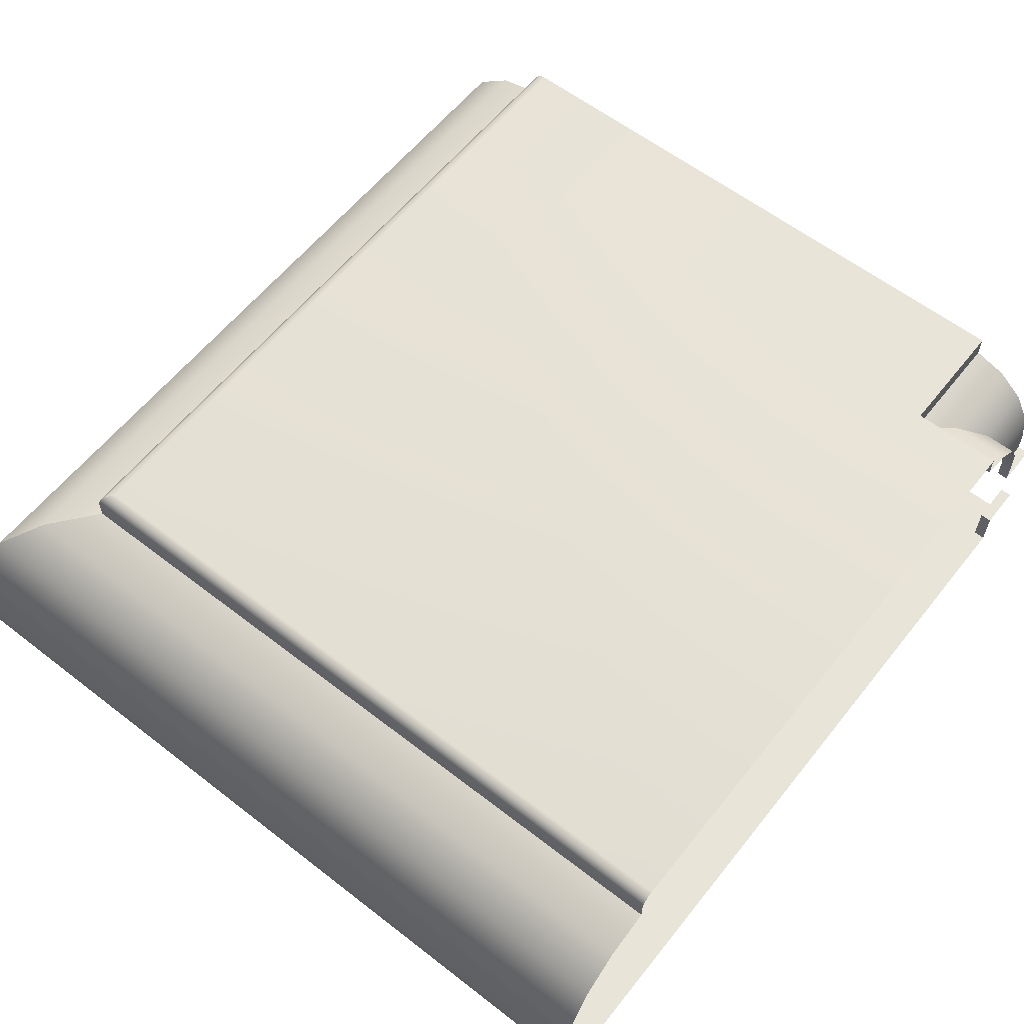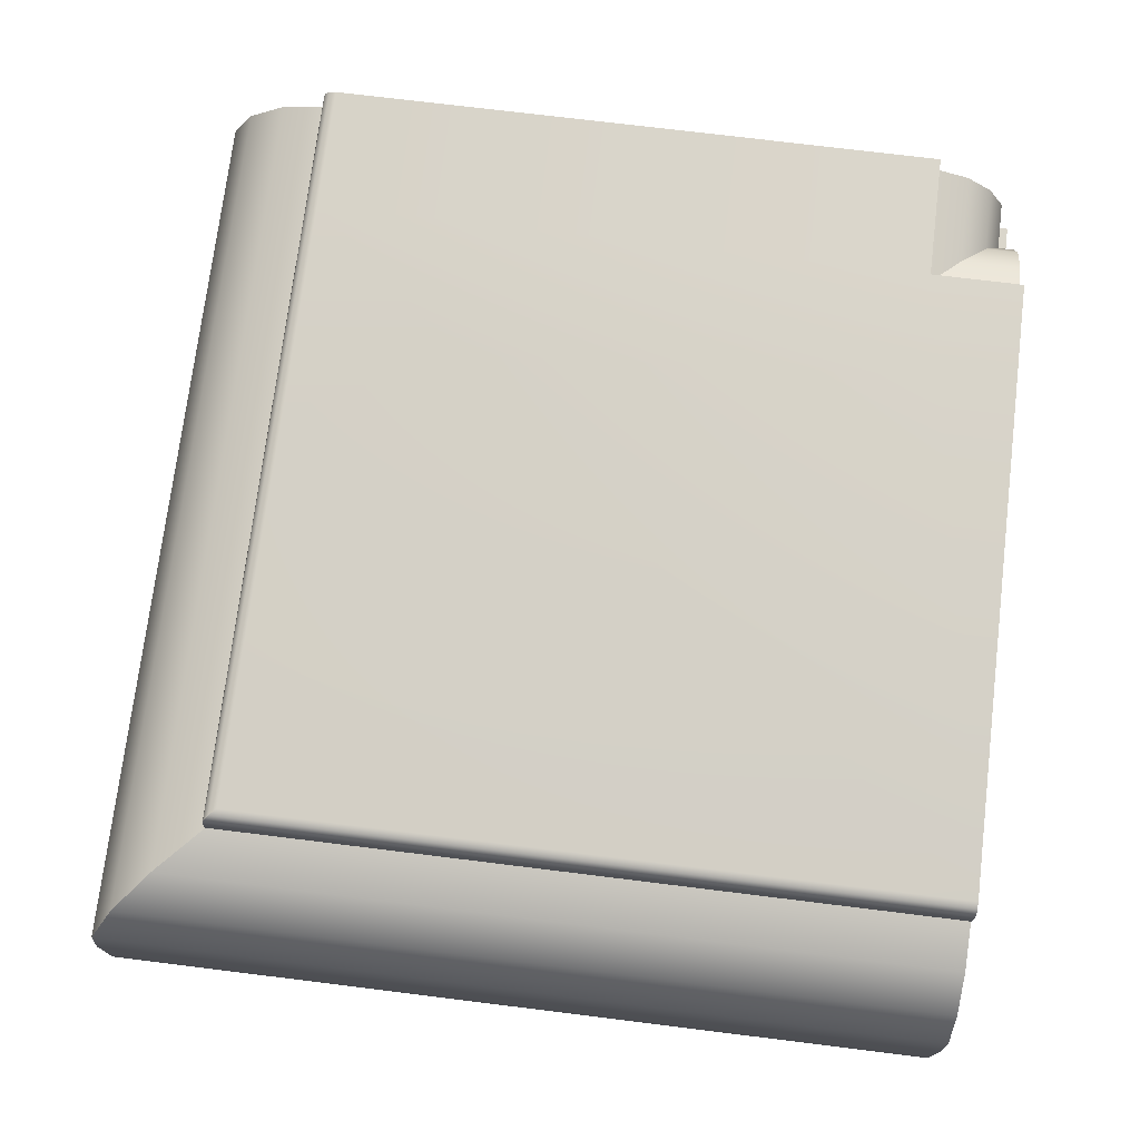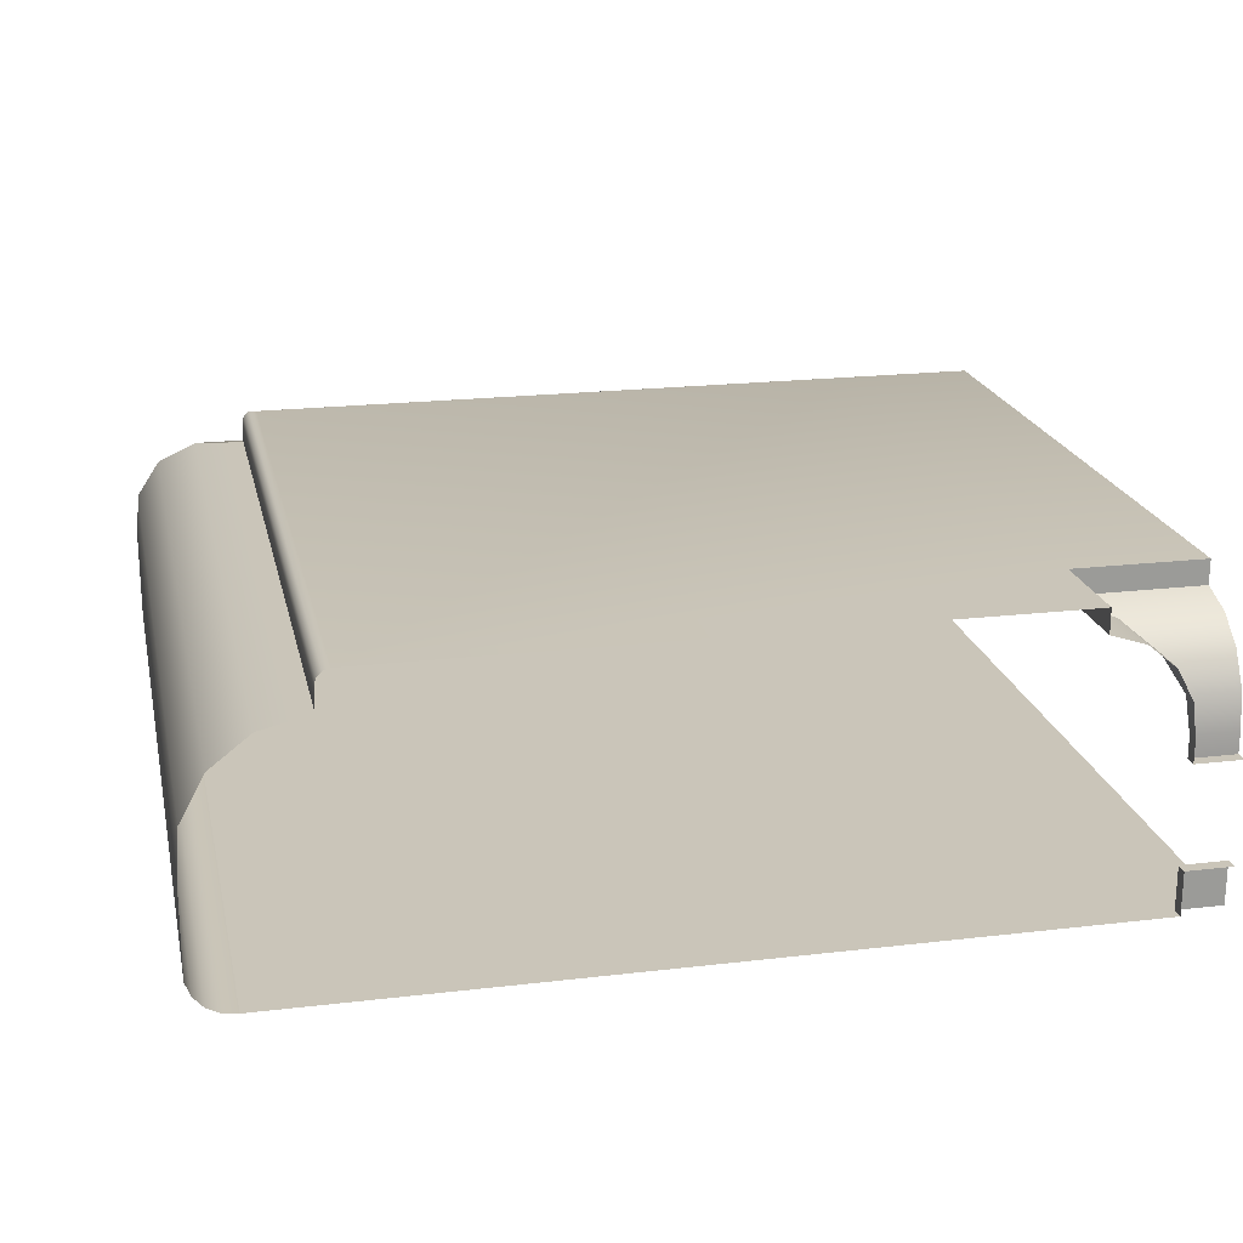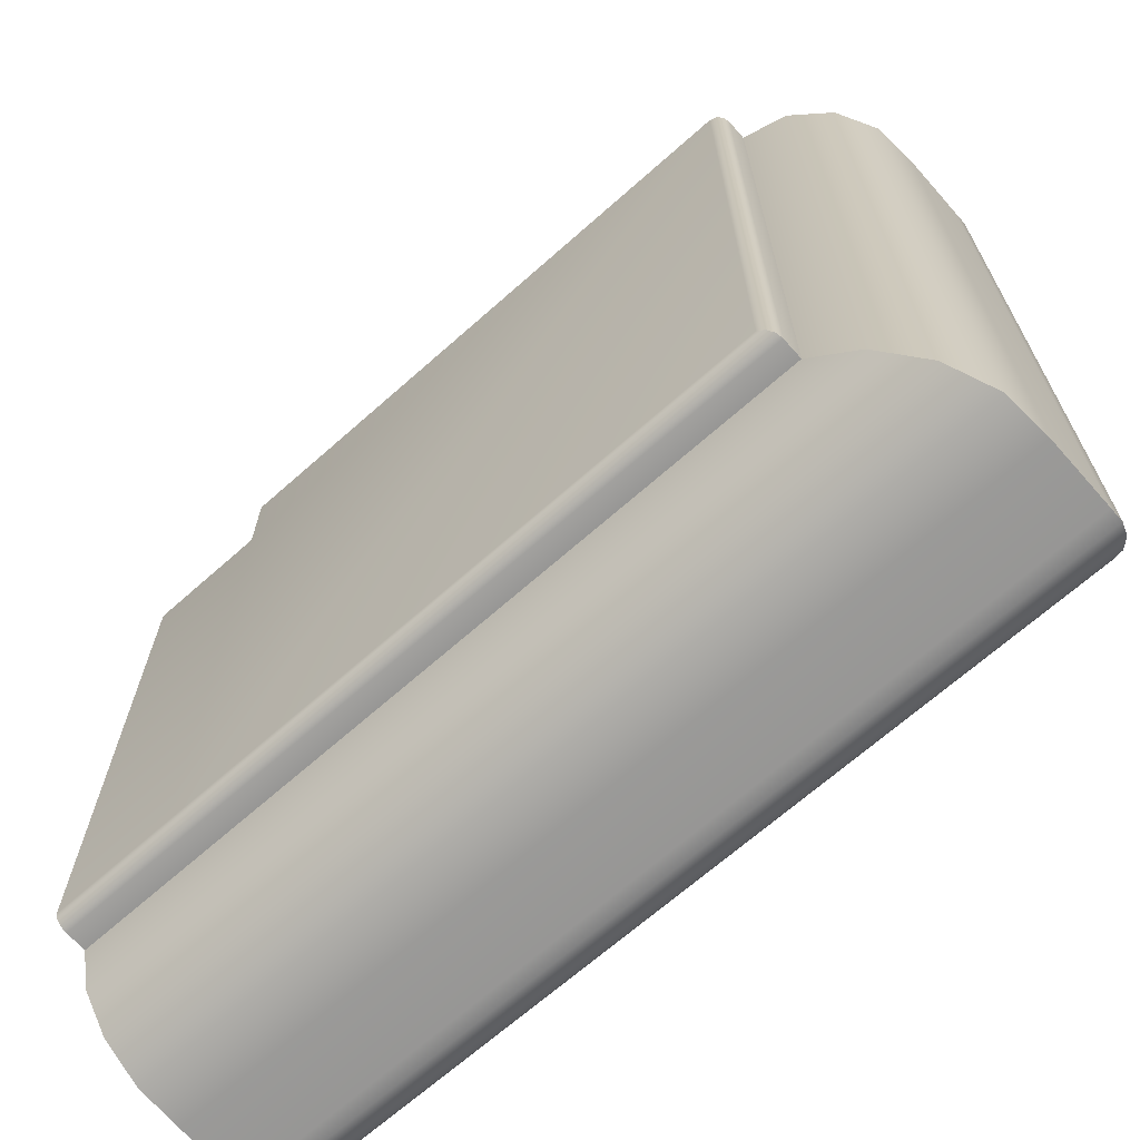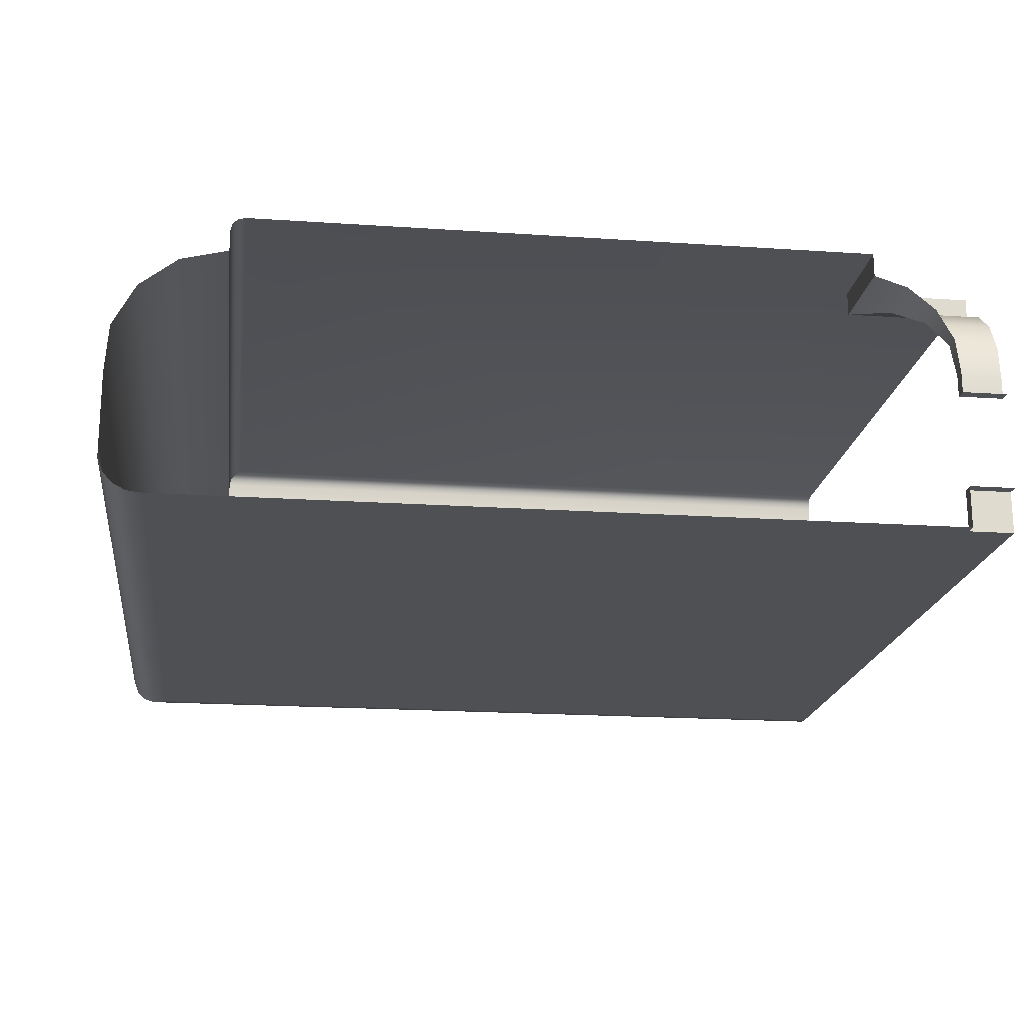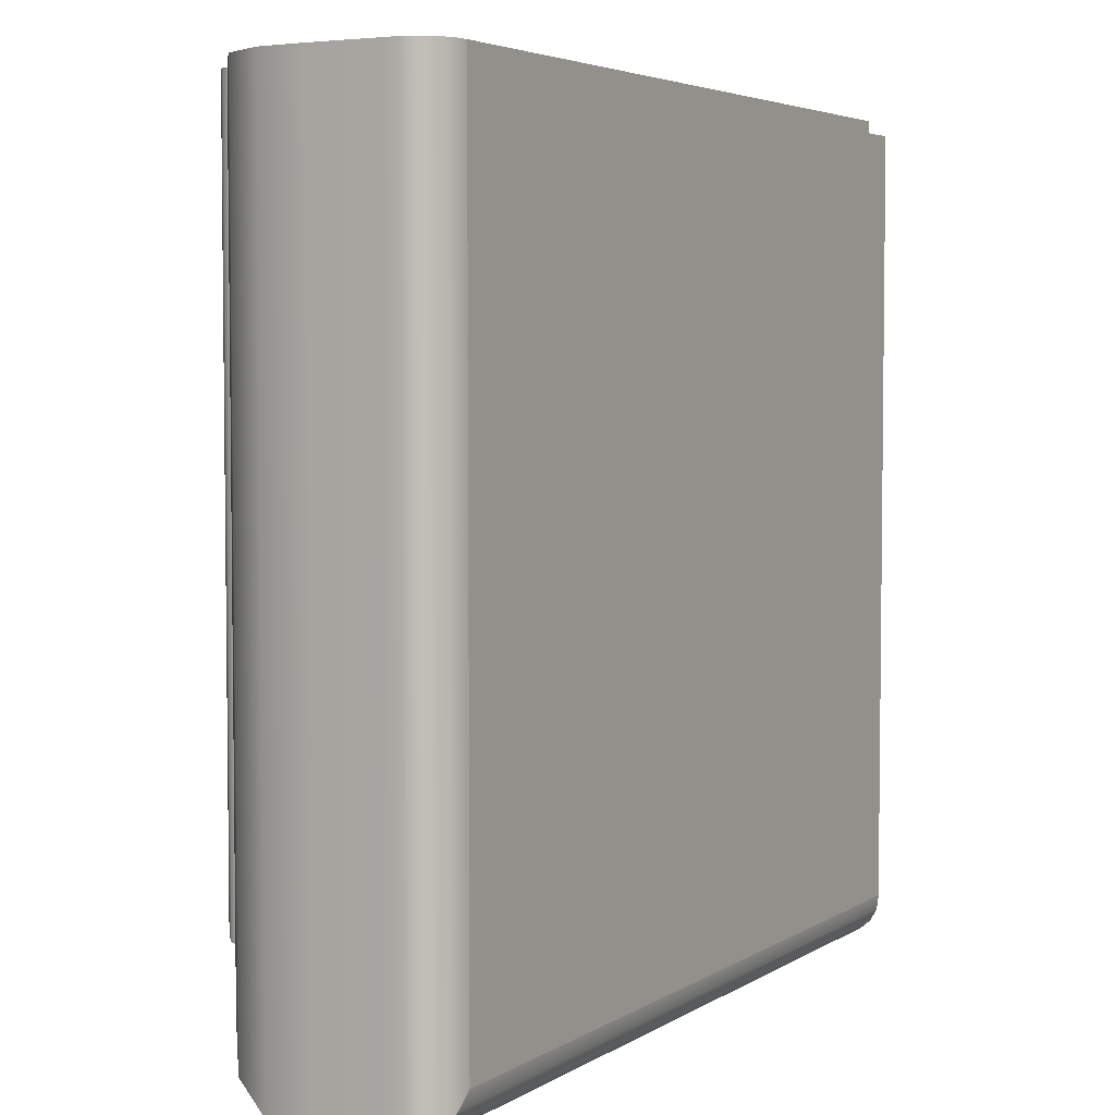
<metadata>
{"format":"obj","ext":"obj","renderer":"f3d","projection":"perspective","resolution":1024,"background":"white","views":[{"elev":60.0,"azim":128.4,"up":"+Z"},{"elev":73.9,"azim":97.0,"up":"+Z"},{"elev":20.6,"azim":167.9,"up":"+Z"},{"elev":-67.9,"azim":41.6,"up":"+Y"},{"elev":-19.0,"azim":172.7,"up":"+Z"},{"elev":4.4,"azim":119.0,"up":"+Y"}]}
</metadata>
<code>
o DF_21_BR2/DF_21_BR/mesh23/mesh23-geometry#mesh23-geometry
v 0.4865 -0.08842 0.3668
v 0.5869 -0.08843 0.3684
v 0.4865 -0.08843 0.3684
v 0.5869 -0.08842 0.3668
v 0.5869 -0.08843 0.3766
v 0.4862 -0.08843 0.3684
v 0.4871 -0.08783 0.3652
v 0.5869 0.008506 0.3684
v 0.4865 -0.08843 0.3766
v 0.5869 0.008506 0.3766
v 0.4862 -0.08842 0.3668
v 0.4862 -0.08843 0.3766
v 0.5863 -0.08783 0.3652
v 0.5869 0.008506 0.3668
v 0.4869 -0.08801 0.3821
v 0.5865 0.008506 0.3821
v 0.4882 -0.08674 0.364
v 0.4862 -0.08783 0.3652
v 0.5865 -0.08801 0.3821
v 0.4862 -0.08801 0.3821
v 0.5852 -0.08674 0.364
v 0.5863 0.008506 0.3652
v 0.4895 -0.08539 0.387
v 0.4862 -0.08539 0.387
v 0.5839 0.008506 0.387
v 0.5838 -0.08528 0.3632
v 0.4862 -0.08674 0.364
v 0.5839 -0.08539 0.387
v 0.4896 -0.08528 0.3632
v 0.5852 0.008506 0.364
v 0.5795 -0.08103 0.3904
v 0.4939 -0.08103 0.3904
v 0.4913 -0.08365 0.363
v 0.5838 0.008506 0.3632
v 0.4862 -0.08528 0.3632
v 0.4862 -0.08103 0.3904
v 0.5795 0.008506 0.3904
v 0.4914 -0.08365 0.363
v 0.4862 -0.08365 0.363
v 0.5822 -0.08365 0.363
v 0.5742 -0.07566 0.3917
v 0.4862 -0.07566 0.3917
v 0.4914 0.00714 0.363
v 0.4862 0.00714 0.363
v 0.5822 0.008506 0.363
v 0.4992 -0.07566 0.3917
v 0.5742 0.008506 0.3917
v 0.4992 -0.07566 0.3942
v 0.4862 -0.07566 0.3942
v 0.5742 0.008506 0.3942
v 0.4914 0.00714 0.3679
v 0.4914 0.008506 0.363
v 0.5742 -0.07566 0.3942
v 0.4862 0.00714 0.3679
v 0.4994 -0.07547 0.395
v 0.4862 -0.07547 0.395
v 0.574 0.008506 0.395
v 0.4862 0.008506 0.3679
v 0.4914 0.008506 0.3679
v 0.574 -0.07547 0.395
v 0.5 -0.07488 0.3956
v 0.4862 -0.07488 0.3956
v 0.5734 0.008506 0.3956
v 0.5734 -0.07488 0.3956
v 0.5726 -0.07407 0.3958
v 0.5008 -0.07407 0.3958
v 0.4862 -0.07407 0.3958
v 0.5726 0.008506 0.3958
v 0.4862 -0.002328 0.3958
v 0.5008 -0.002328 0.3958
v 0.5008 0.008506 0.3958
v 0.4862 -0.002328 0.3931
v 0.5008 0.008506 0.3931
v 0.5008 -0.002328 0.3931
v 0.497 0.001555 0.3918
v 0.4862 0.001555 0.3918
v 0.497 0.008506 0.3918
v 0.4938 0.004697 0.3892
v 0.4862 0.004697 0.3892
v 0.4938 0.008506 0.3892
v 0.4862 0.006652 0.3856
v 0.4919 0.008506 0.3856
v 0.4919 0.006652 0.3856
v 0.4862 0.00714 0.3816
v 0.4914 0.008506 0.3816
v 0.4914 0.00714 0.3816
v 0.4862 0.00714 0.3792
v 0.4914 0.008506 0.3792
v 0.4914 0.00714 0.3792
v 0.4862 0.008506 0.3792
f 1 2 3
f 2 1 4
f 5 3 2
f 6 1 3
f 7 4 1
f 4 8 2
f 3 5 9
f 2 10 5
f 1 6 11
f 3 12 6
f 4 7 13
f 11 7 1
f 8 4 14
f 10 2 8
f 5 15 9
f 12 3 9
f 16 5 10
f 17 13 7
f 13 14 4
f 7 11 18
f 15 5 19
f 20 9 15
f 9 20 12
f 5 16 19
f 13 17 21
f 18 17 7
f 14 13 22
f 19 23 15
f 15 24 20
f 25 19 16
f 17 26 21
f 21 22 13
f 17 18 27
f 23 19 28
f 24 15 23
f 19 25 28
f 26 17 29
f 26 30 21
f 22 21 30
f 27 29 17
f 31 23 28
f 32 24 23
f 25 31 28
f 33 26 29
f 30 26 34
f 29 27 35
f 23 31 32
f 24 32 36
f 31 25 37
f 26 33 38
f 29 39 33
f 40 34 26
f 39 29 35
f 41 32 31
f 32 42 36
f 37 41 31
f 33 43 38
f 40 26 38
f 44 33 39
f 34 40 45
f 32 41 46
f 42 32 46
f 41 37 47
f 43 33 44
f 43 40 38
f 40 43 45
f 41 48 46
f 46 49 42
f 50 41 47
f 44 51 43
f 45 43 52
f 48 41 53
f 49 46 48
f 41 50 53
f 51 44 54
f 51 52 43
f 53 55 48
f 48 56 49
f 57 53 50
f 58 51 54
f 52 51 59
f 55 53 60
f 56 48 55
f 53 57 60
f 51 58 59
f 60 61 55
f 55 62 56
f 63 60 57
f 61 60 64
f 62 55 61
f 60 63 64
f 65 61 64
f 66 62 61
f 63 65 64
f 61 65 66
f 62 66 67
f 65 63 68
f 68 66 65
f 66 69 67
f 66 68 70
f 69 66 70
f 70 68 71
f 70 72 69
f 73 70 71
f 72 70 74
f 70 73 74
f 75 72 74
f 73 75 74
f 72 75 76
f 75 73 77
f 78 76 75
f 77 78 75
f 76 78 79
f 78 77 80
f 78 81 79
f 82 78 80
f 81 78 83
f 78 82 83
f 83 84 81
f 85 83 82
f 84 83 86
f 83 85 86
f 86 87 84
f 88 86 85
f 87 86 89
f 86 88 89
f 88 87 89
f 87 88 90
f 3 2 1
f 4 1 2
f 2 3 5
f 3 1 6
f 1 4 7
f 2 8 4
f 9 5 3
f 5 10 2
f 11 6 1
f 6 12 3
f 13 7 4
f 1 7 11
f 14 4 8
f 8 2 10
f 9 15 5
f 9 3 12
f 10 5 16
f 7 13 17
f 4 14 13
f 18 11 7
f 19 5 15
f 15 9 20
f 12 20 9
f 19 16 5
f 21 17 13
f 7 17 18
f 22 13 14
f 15 23 19
f 20 24 15
f 16 19 25
f 21 26 17
f 13 22 21
f 27 18 17
f 28 19 23
f 23 15 24
f 28 25 19
f 29 17 26
f 21 30 26
f 30 21 22
f 17 29 27
f 28 23 31
f 23 24 32
f 28 31 25
f 29 26 33
f 34 26 30
f 35 27 29
f 32 31 23
f 36 32 24
f 37 25 31
f 38 33 26
f 33 39 29
f 26 34 40
f 35 29 39
f 31 32 41
f 36 42 32
f 31 41 37
f 38 43 33
f 38 26 40
f 39 33 44
f 45 40 34
f 46 41 32
f 46 32 42
f 47 37 41
f 44 33 43
f 38 40 43
f 45 43 40
f 46 48 41
f 42 49 46
f 47 41 50
f 43 51 44
f 52 43 45
f 53 41 48
f 48 46 49
f 53 50 41
f 54 44 51
f 43 52 51
f 48 55 53
f 49 56 48
f 50 53 57
f 54 51 58
f 59 51 52
f 60 53 55
f 55 48 56
f 60 57 53
f 59 58 51
f 55 61 60
f 56 62 55
f 57 60 63
f 64 60 61
f 61 55 62
f 64 63 60
f 64 61 65
f 61 62 66
f 64 65 63
f 66 65 61
f 67 66 62
f 68 63 65
f 65 66 68
f 67 69 66
f 70 68 66
f 70 66 69
f 71 68 70
f 69 72 70
f 71 70 73
f 74 70 72
f 74 73 70
f 74 72 75
f 74 75 73
f 76 75 72
f 77 73 75
f 75 76 78
f 75 78 77
f 79 78 76
f 80 77 78
f 79 81 78
f 80 78 82
f 83 78 81
f 83 82 78
f 81 84 83
f 82 83 85
f 86 83 84
f 86 85 83
f 84 87 86
f 85 86 88
f 89 86 87
f 89 88 86
f 89 87 88
f 90 88 87

</code>
